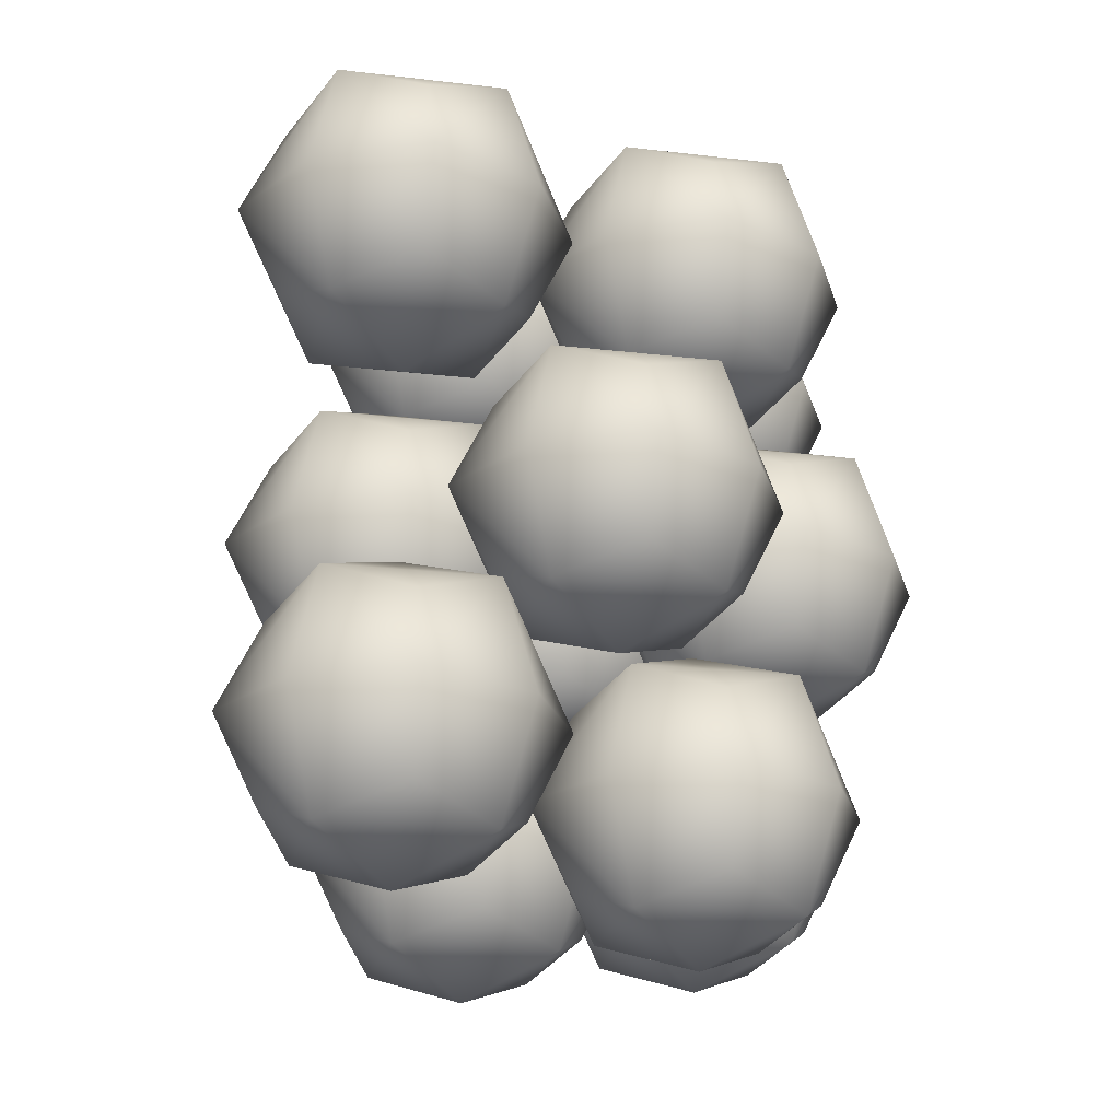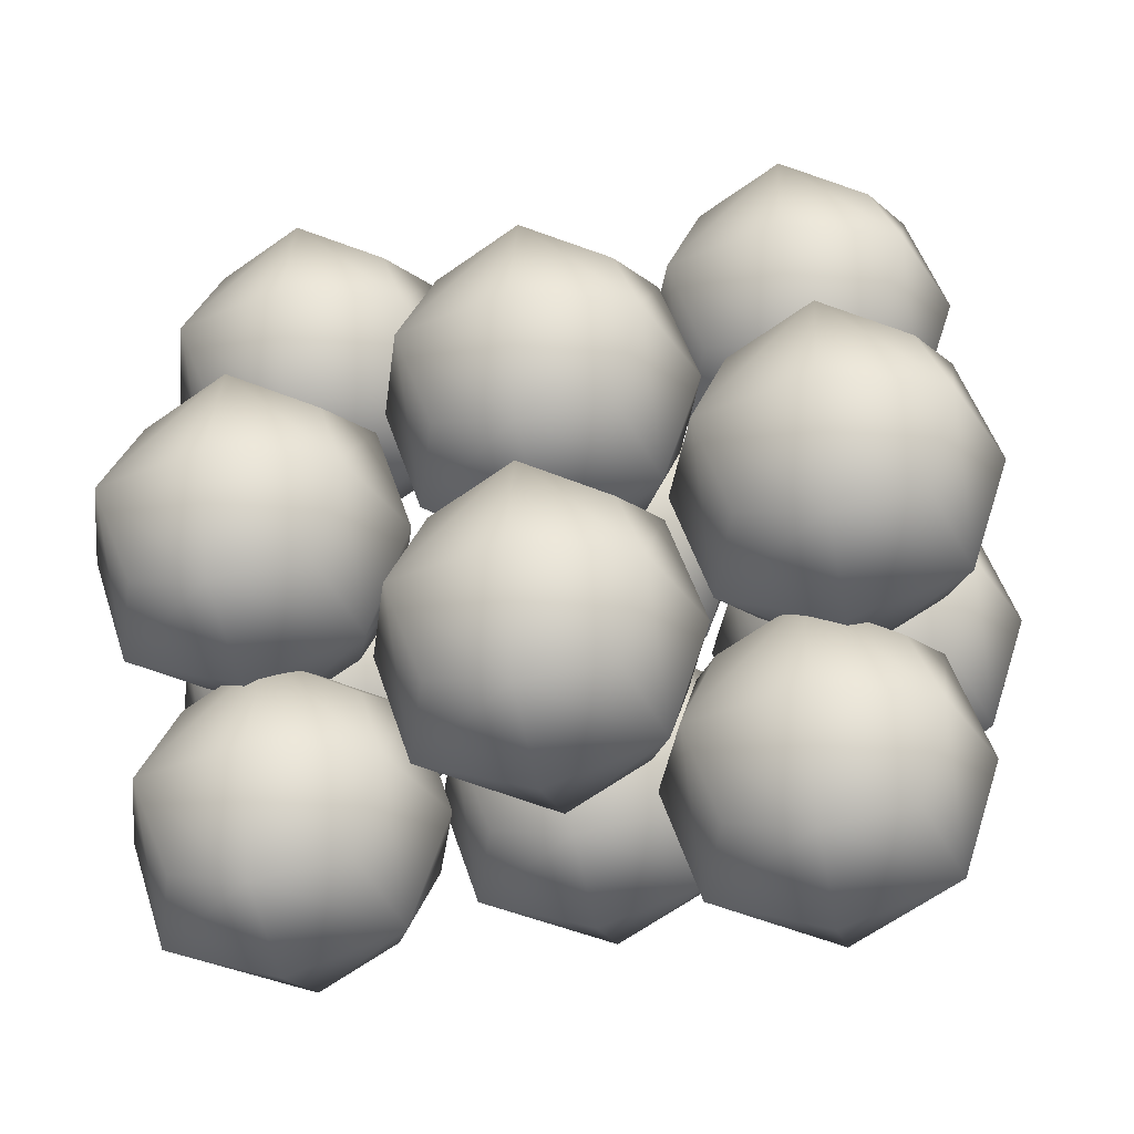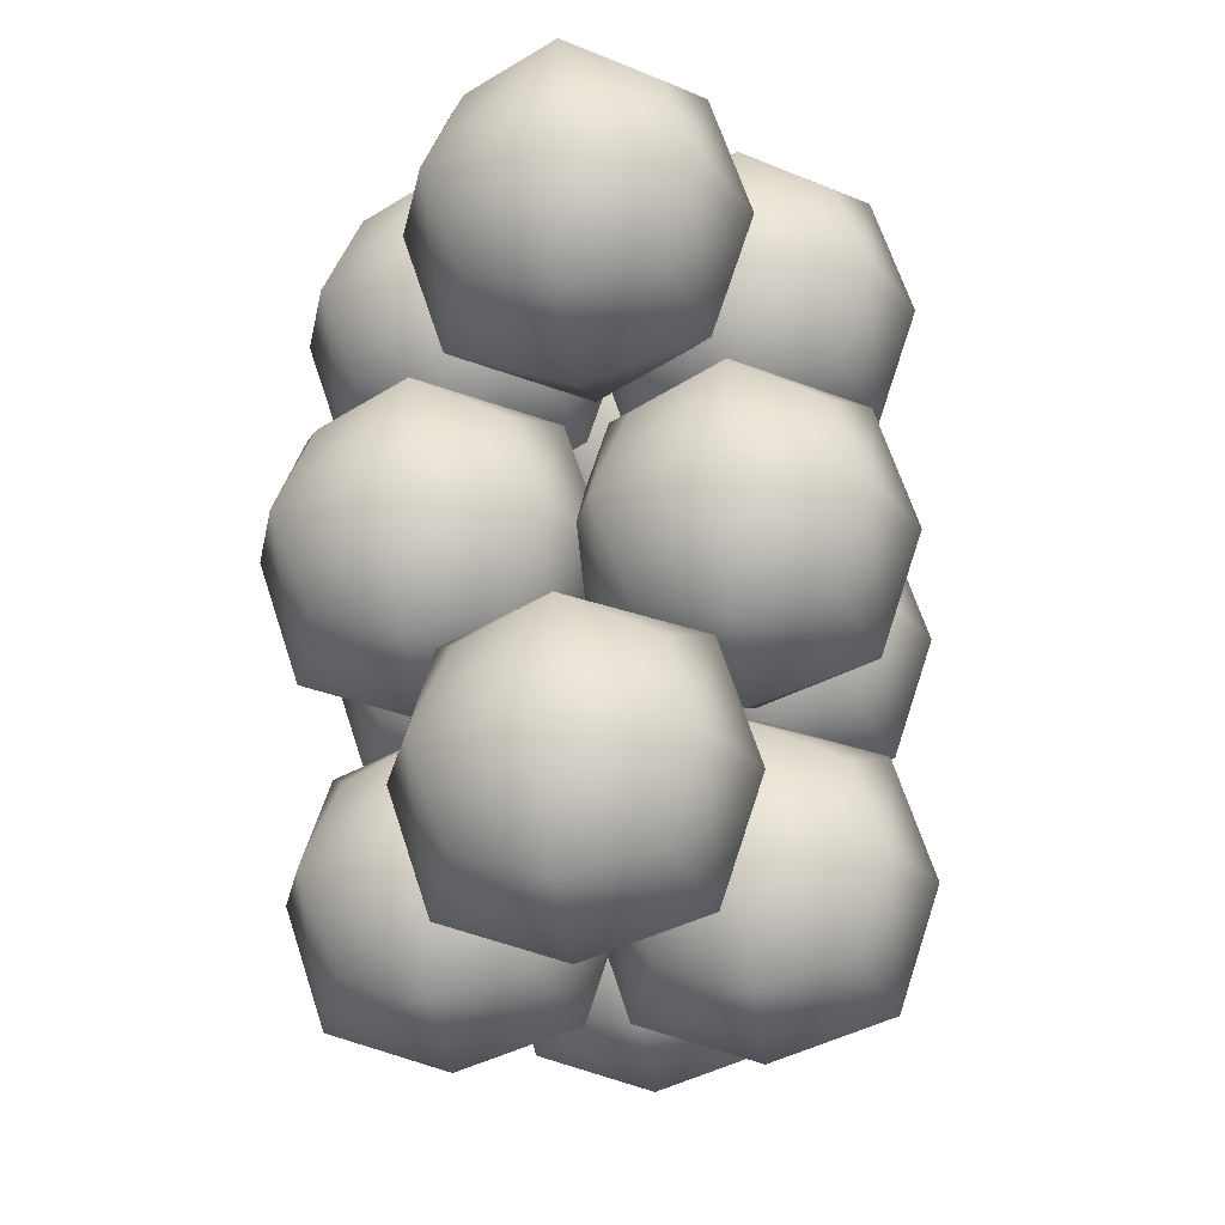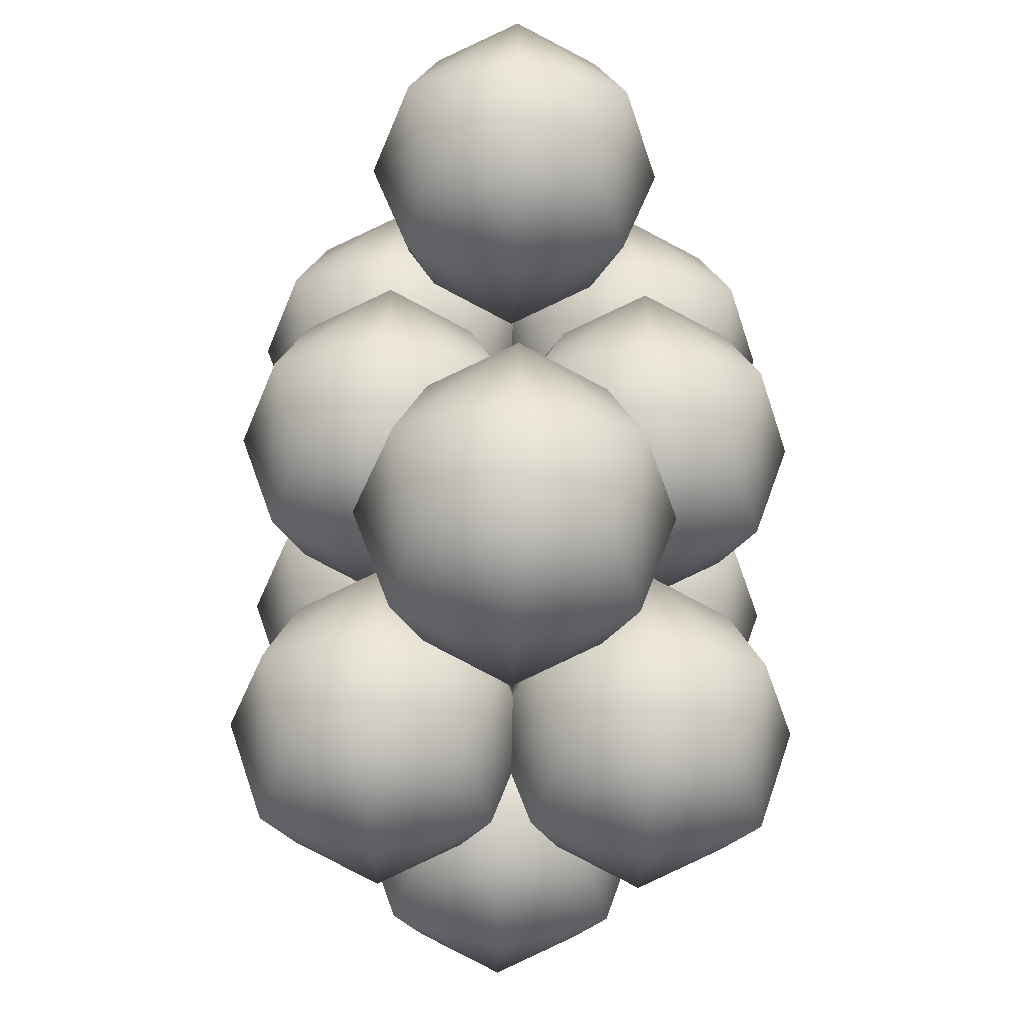
<metadata>
{"format":"obj","ext":"obj","renderer":"f3d","projection":"perspective","resolution":1024,"background":"white","views":[{"elev":-21.1,"azim":-147.0,"up":"+Z"},{"elev":-34.3,"azim":101.1,"up":"+Y"},{"elev":-20.7,"azim":7.8,"up":"+Z"},{"elev":-41.9,"azim":178.3,"up":"+Z"}]}
</metadata>
<code>
o ballon_low
v -0.05313 0.03665 0.04455
v -0.01957 0.04839 0.0328
v -0.007824 0.08195 0.04455
v -0.05313 0.08195 0.05965
v -0.01957 0.1155 0.0328
v -0.05313 0.1273 0.04455
v -0.08669 0.1155 0.0328
v -0.09844 0.08195 0.04455
v -0.08669 0.04839 0.0328
v -0.007824 0.1273 -0.000758
v -0.05313 0.1424 -0.000757
v -0.01957 0.1155 -0.03432
v -0.05313 0.1273 -0.04607
v -0.08669 0.1155 -0.03432
v -0.09844 0.1273 -0.000758
v -0.007824 0.08195 -0.04607
v -0.05313 0.08195 -0.06117
v -0.01957 0.04839 -0.03432
v -0.05313 0.03665 -0.04607
v -0.08669 0.04839 -0.03432
v -0.09844 0.08195 -0.04607
v -0.007824 0.03665 -0.000758
v -0.05313 0.02154 -0.000758
v -0.09844 0.03665 -0.000758
v 0.007279 0.08195 -0.000758
v -0.1135 0.08195 -0.000758
v -0.05313 0.1453 0.04455
v -0.01957 0.1571 0.03281
v -0.007824 0.1906 0.04455
v -0.05313 0.1906 0.05965
v -0.01957 0.2242 0.03281
v -0.05313 0.2359 0.04455
v -0.08669 0.2242 0.03281
v -0.09844 0.1906 0.04455
v -0.08669 0.1571 0.03281
v -0.007824 0.2359 -0.000757
v -0.05313 0.251 -0.000757
v -0.01957 0.2242 -0.03432
v -0.05313 0.2359 -0.04607
v -0.08669 0.2242 -0.03432
v -0.09844 0.2359 -0.000757
v -0.007824 0.1906 -0.04607
v -0.05313 0.1906 -0.06117
v -0.01957 0.1571 -0.03432
v -0.05313 0.1453 -0.04607
v -0.08669 0.1571 -0.03432
v -0.09844 0.1906 -0.04607
v -0.007824 0.1453 -0.000757
v -0.05313 0.1302 -0.000758
v -0.09844 0.1453 -0.000757
v 0.007279 0.1906 -0.000757
v -0.1135 0.1906 -0.000757
v -0.05313 0.09152 -0.0628
v -0.01957 0.1033 -0.07454
v -0.007824 0.1368 -0.06279
v -0.05313 0.1368 -0.04769
v -0.01957 0.1704 -0.07454
v -0.05313 0.1821 -0.06279
v -0.08669 0.1704 -0.07454
v -0.09844 0.1368 -0.06279
v -0.08669 0.1033 -0.07454
v -0.007824 0.1821 -0.1081
v -0.05313 0.1972 -0.1081
v -0.01957 0.1704 -0.1417
v -0.05313 0.1821 -0.1534
v -0.08669 0.1704 -0.1417
v -0.09844 0.1821 -0.1081
v -0.007824 0.1368 -0.1534
v -0.05313 0.1368 -0.1685
v -0.01957 0.1033 -0.1417
v -0.05313 0.09152 -0.1534
v -0.08669 0.1033 -0.1417
v -0.09844 0.1368 -0.1534
v -0.007824 0.09152 -0.1081
v -0.05313 0.07642 -0.1081
v -0.09844 0.09152 -0.1081
v 0.007279 0.1368 -0.1081
v -0.1135 0.1368 -0.1081
v 0.05313 0.03665 0.04455
v 0.08669 0.04839 0.0328
v 0.09844 0.08195 0.04455
v 0.05313 0.08195 0.05965
v 0.08669 0.1155 0.0328
v 0.05313 0.1273 0.04455
v 0.01957 0.1155 0.0328
v 0.007824 0.08195 0.04455
v 0.01957 0.04839 0.0328
v 0.09844 0.1273 -0.000758
v 0.05313 0.1424 -0.000757
v 0.08669 0.1155 -0.03432
v 0.05313 0.1273 -0.04607
v 0.01957 0.1155 -0.03432
v 0.007824 0.1273 -0.000758
v 0.09844 0.08195 -0.04607
v 0.05313 0.08195 -0.06117
v 0.08669 0.04839 -0.03432
v 0.05313 0.03665 -0.04607
v 0.01957 0.04839 -0.03432
v 0.007824 0.08195 -0.04607
v 0.09844 0.03665 -0.000758
v 0.05313 0.02154 -0.000758
v 0.007824 0.03665 -0.000758
v 0.1135 0.08195 -0.000758
v -0.007279 0.08195 -0.000758
v 0.05313 0.1453 0.04455
v 0.08669 0.1571 0.03281
v 0.09844 0.1906 0.04455
v 0.05313 0.1906 0.05965
v 0.08669 0.2242 0.03281
v 0.05313 0.2359 0.04455
v 0.01957 0.2242 0.03281
v 0.007824 0.1906 0.04455
v 0.01957 0.1571 0.03281
v 0.09844 0.2359 -0.000757
v 0.05313 0.251 -0.000757
v 0.08669 0.2242 -0.03432
v 0.05313 0.2359 -0.04607
v 0.01957 0.2242 -0.03432
v 0.007824 0.2359 -0.000757
v 0.09844 0.1906 -0.04607
v 0.05313 0.1906 -0.06117
v 0.08669 0.1571 -0.03432
v 0.05313 0.1453 -0.04607
v 0.01957 0.1571 -0.03432
v 0.007824 0.1906 -0.04607
v 0.09844 0.1453 -0.000757
v 0.05313 0.1302 -0.000758
v 0.007824 0.1453 -0.000757
v 0.1135 0.1906 -0.000757
v -0.007279 0.1906 -0.000757
v 0.05313 0.09152 -0.0628
v 0.08669 0.1033 -0.07454
v 0.09844 0.1368 -0.06279
v 0.05313 0.1368 -0.04769
v 0.08669 0.1704 -0.07454
v 0.05313 0.1821 -0.06279
v 0.01957 0.1704 -0.07454
v 0.007824 0.1368 -0.06279
v 0.01957 0.1033 -0.07454
v 0.09844 0.1821 -0.1081
v 0.05313 0.1972 -0.1081
v 0.08669 0.1704 -0.1417
v 0.05313 0.1821 -0.1534
v 0.01957 0.1704 -0.1417
v 0.007824 0.1821 -0.1081
v 0.09844 0.1368 -0.1534
v 0.05313 0.1368 -0.1685
v 0.08669 0.1033 -0.1417
v 0.05313 0.09152 -0.1534
v 0.01957 0.1033 -0.1417
v 0.007824 0.1368 -0.1534
v 0.09844 0.09152 -0.1081
v 0.05313 0.07642 -0.1081
v 0.007824 0.09152 -0.1081
v 0.1135 0.1368 -0.1081
v -0.007279 0.1368 -0.1081
v -0.05313 0.09152 0.1534
v -0.01957 0.1033 0.1417
v -0.007824 0.1368 0.1534
v -0.05313 0.1368 0.1685
v -0.01957 0.1704 0.1417
v -0.05313 0.1821 0.1534
v -0.08669 0.1704 0.1417
v -0.09844 0.1368 0.1534
v -0.08669 0.1033 0.1417
v -0.007824 0.1821 0.1081
v -0.05313 0.1972 0.1081
v -0.01957 0.1704 0.07454
v -0.05313 0.1821 0.0628
v -0.08669 0.1704 0.07454
v -0.09844 0.1821 0.1081
v -0.007824 0.1368 0.0628
v -0.05313 0.1368 0.04769
v -0.01957 0.1033 0.07454
v -0.05313 0.09152 0.0628
v -0.08669 0.1033 0.07454
v -0.09844 0.1368 0.0628
v -0.007824 0.09152 0.1081
v -0.05313 0.07642 0.1081
v -0.09844 0.09152 0.1081
v 0.007279 0.1368 0.1081
v -0.1135 0.1368 0.1081
v 0.05313 0.09152 0.1534
v 0.08669 0.1033 0.1417
v 0.09844 0.1368 0.1534
v 0.05313 0.1368 0.1685
v 0.08669 0.1704 0.1417
v 0.05313 0.1821 0.1534
v 0.01957 0.1704 0.1417
v 0.007824 0.1368 0.1534
v 0.01957 0.1033 0.1417
v 0.09844 0.1821 0.1081
v 0.05313 0.1972 0.1081
v 0.08669 0.1704 0.07454
v 0.05313 0.1821 0.0628
v 0.01957 0.1704 0.07454
v 0.007824 0.1821 0.1081
v 0.09844 0.1368 0.0628
v 0.05313 0.1368 0.04769
v 0.08669 0.1033 0.07454
v 0.05313 0.09152 0.0628
v 0.01957 0.1033 0.07454
v 0.007824 0.1368 0.0628
v 0.09844 0.09152 0.1081
v 0.05313 0.07642 0.1081
v 0.007824 0.09152 0.1081
v 0.1135 0.1368 0.1081
v -0.007279 0.1368 0.1081
v 0.001999 0.2061 0.1476
v 0.03556 0.2179 0.1359
v 0.04731 0.2514 0.1476
v 0.001999 0.2514 0.1627
v 0.03556 0.285 0.1359
v 0.001999 0.2967 0.1476
v -0.03156 0.285 0.1359
v -0.04331 0.2514 0.1476
v -0.03156 0.2179 0.1359
v 0.04731 0.2967 0.1023
v 0.001999 0.3118 0.1023
v 0.03556 0.285 0.06874
v 0.001999 0.2967 0.05699
v -0.03156 0.285 0.06874
v -0.04331 0.2967 0.1023
v 0.04731 0.2514 0.05699
v 0.001999 0.2514 0.04189
v 0.03556 0.2179 0.06874
v 0.001999 0.2061 0.05699
v -0.03156 0.2179 0.06874
v -0.04331 0.2514 0.05699
v 0.04731 0.2061 0.1023
v 0.001999 0.191 0.1023
v -0.04331 0.2061 0.1023
v 0.06241 0.2514 0.1023
v -0.05841 0.2514 0.1023
v 0.001999 0.2061 -0.04875
v 0.03556 0.2179 -0.0605
v 0.04731 0.2514 -0.04875
v 0.001999 0.2514 -0.03365
v 0.03556 0.285 -0.0605
v 0.001999 0.2967 -0.04875
v -0.03156 0.285 -0.0605
v -0.04331 0.2514 -0.04875
v -0.03156 0.2179 -0.0605
v 0.04731 0.2967 -0.09406
v 0.001999 0.3118 -0.09406
v 0.03556 0.285 -0.1276
v 0.001999 0.2967 -0.1394
v -0.03156 0.285 -0.1276
v -0.04331 0.2967 -0.09406
v 0.04731 0.2514 -0.1394
v 0.001999 0.2514 -0.1545
v 0.03556 0.2179 -0.1276
v 0.001999 0.2061 -0.1394
v -0.03156 0.2179 -0.1276
v -0.04331 0.2514 -0.1394
v 0.04731 0.2061 -0.09406
v 0.001999 0.191 -0.09406
v -0.04331 0.2061 -0.09406
v 0.06241 0.2514 -0.09406
v -0.05841 0.2514 -0.09406
v 0.001999 0 -0.04875
v 0.03556 0.01175 -0.0605
v 0.04731 0.04531 -0.04875
v 0.001999 0.04531 -0.03365
v 0.03556 0.07887 -0.0605
v 0.001999 0.09062 -0.04875
v -0.03156 0.07887 -0.0605
v -0.04331 0.04531 -0.04875
v -0.03156 0.01175 -0.0605
v 0.04731 0.09062 -0.09406
v 0.001999 0.1057 -0.09406
v 0.03556 0.07887 -0.1276
v 0.001999 0.09062 -0.1394
v -0.03156 0.07887 -0.1276
v -0.04331 0.09062 -0.09406
v 0.04731 0.04531 -0.1394
v 0.001999 0.04531 -0.1545
v 0.03556 0.01175 -0.1276
v 0.001999 0 -0.1394
v -0.03156 0.01175 -0.1276
v -0.04331 0.04531 -0.1394
v 0.04731 0 -0.09406
v 0.001999 -0.0151 -0.09406
v -0.04331 0 -0.09406
v 0.06241 0.04531 -0.09406
v -0.05841 0.04531 -0.09406
v 0.001999 -0 0.1476
v 0.03556 0.01175 0.1359
v 0.04731 0.04531 0.1476
v 0.001999 0.04531 0.1627
v 0.03556 0.07887 0.1359
v 0.001999 0.09062 0.1476
v -0.03156 0.07887 0.1359
v -0.04331 0.04531 0.1476
v -0.03156 0.01175 0.1359
v 0.04731 0.09062 0.1023
v 0.001999 0.1057 0.1023
v 0.03556 0.07887 0.06874
v 0.001999 0.09062 0.05699
v -0.03156 0.07887 0.06874
v -0.04331 0.09062 0.1023
v 0.04731 0.04531 0.05699
v 0.001999 0.04531 0.04189
v 0.03556 0.01175 0.06874
v 0.001999 -0 0.05699
v -0.03156 0.01175 0.06874
v -0.04331 0.04531 0.05699
v 0.04731 -0 0.1023
v 0.001999 -0.0151 0.1023
v -0.04331 -0 0.1023
v 0.06241 0.04531 0.1023
v -0.05841 0.04531 0.1023
f 1 2 3 4
f 3 5 6 4
f 6 7 8 4
f 8 9 1 4
f 6 5 10 11
f 10 12 13 11
f 13 14 15 11
f 15 7 6 11
f 13 12 16 17
f 16 18 19 17
f 19 20 21 17
f 21 14 13 17
f 19 18 22 23
f 22 2 1 23
f 1 9 24 23
f 24 20 19 23
f 22 18 16 25
f 16 12 10 25
f 10 5 3 25
f 3 2 22 25
f 24 9 8 26
f 8 7 15 26
f 15 14 21 26
f 21 20 24 26
f 27 28 29 30
f 29 31 32 30
f 32 33 34 30
f 34 35 27 30
f 32 31 36 37
f 36 38 39 37
f 39 40 41 37
f 41 33 32 37
f 39 38 42 43
f 42 44 45 43
f 45 46 47 43
f 47 40 39 43
f 45 44 48 49
f 48 28 27 49
f 27 35 50 49
f 50 46 45 49
f 48 44 42 51
f 42 38 36 51
f 36 31 29 51
f 29 28 48 51
f 50 35 34 52
f 34 33 41 52
f 41 40 47 52
f 47 46 50 52
f 53 54 55 56
f 55 57 58 56
f 58 59 60 56
f 60 61 53 56
f 58 57 62 63
f 62 64 65 63
f 65 66 67 63
f 67 59 58 63
f 65 64 68 69
f 68 70 71 69
f 71 72 73 69
f 73 66 65 69
f 71 70 74 75
f 74 54 53 75
f 53 61 76 75
f 76 72 71 75
f 74 70 68 77
f 68 64 62 77
f 62 57 55 77
f 55 54 74 77
f 76 61 60 78
f 60 59 67 78
f 67 66 73 78
f 73 72 76 78
f 79 80 81 82
f 81 83 84 82
f 84 85 86 82
f 86 87 79 82
f 84 83 88 89
f 88 90 91 89
f 91 92 93 89
f 93 85 84 89
f 91 90 94 95
f 94 96 97 95
f 97 98 99 95
f 99 92 91 95
f 97 96 100 101
f 100 80 79 101
f 79 87 102 101
f 102 98 97 101
f 100 96 94 103
f 94 90 88 103
f 88 83 81 103
f 81 80 100 103
f 102 87 86 104
f 86 85 93 104
f 93 92 99 104
f 99 98 102 104
f 105 106 107 108
f 107 109 110 108
f 110 111 112 108
f 112 113 105 108
f 110 109 114 115
f 114 116 117 115
f 117 118 119 115
f 119 111 110 115
f 117 116 120 121
f 120 122 123 121
f 123 124 125 121
f 125 118 117 121
f 123 122 126 127
f 126 106 105 127
f 105 113 128 127
f 128 124 123 127
f 126 122 120 129
f 120 116 114 129
f 114 109 107 129
f 107 106 126 129
f 128 113 112 130
f 112 111 119 130
f 119 118 125 130
f 125 124 128 130
f 131 132 133 134
f 133 135 136 134
f 136 137 138 134
f 138 139 131 134
f 136 135 140 141
f 140 142 143 141
f 143 144 145 141
f 145 137 136 141
f 143 142 146 147
f 146 148 149 147
f 149 150 151 147
f 151 144 143 147
f 149 148 152 153
f 152 132 131 153
f 131 139 154 153
f 154 150 149 153
f 152 148 146 155
f 146 142 140 155
f 140 135 133 155
f 133 132 152 155
f 154 139 138 156
f 138 137 145 156
f 145 144 151 156
f 151 150 154 156
f 157 158 159 160
f 159 161 162 160
f 162 163 164 160
f 164 165 157 160
f 162 161 166 167
f 166 168 169 167
f 169 170 171 167
f 171 163 162 167
f 169 168 172 173
f 172 174 175 173
f 175 176 177 173
f 177 170 169 173
f 175 174 178 179
f 178 158 157 179
f 157 165 180 179
f 180 176 175 179
f 178 174 172 181
f 172 168 166 181
f 166 161 159 181
f 159 158 178 181
f 180 165 164 182
f 164 163 171 182
f 171 170 177 182
f 177 176 180 182
f 183 184 185 186
f 185 187 188 186
f 188 189 190 186
f 190 191 183 186
f 188 187 192 193
f 192 194 195 193
f 195 196 197 193
f 197 189 188 193
f 195 194 198 199
f 198 200 201 199
f 201 202 203 199
f 203 196 195 199
f 201 200 204 205
f 204 184 183 205
f 183 191 206 205
f 206 202 201 205
f 204 200 198 207
f 198 194 192 207
f 192 187 185 207
f 185 184 204 207
f 206 191 190 208
f 190 189 197 208
f 197 196 203 208
f 203 202 206 208
f 209 210 211 212
f 211 213 214 212
f 214 215 216 212
f 216 217 209 212
f 214 213 218 219
f 218 220 221 219
f 221 222 223 219
f 223 215 214 219
f 221 220 224 225
f 224 226 227 225
f 227 228 229 225
f 229 222 221 225
f 227 226 230 231
f 230 210 209 231
f 209 217 232 231
f 232 228 227 231
f 230 226 224 233
f 224 220 218 233
f 218 213 211 233
f 211 210 230 233
f 232 217 216 234
f 216 215 223 234
f 223 222 229 234
f 229 228 232 234
f 235 236 237 238
f 237 239 240 238
f 240 241 242 238
f 242 243 235 238
f 240 239 244 245
f 244 246 247 245
f 247 248 249 245
f 249 241 240 245
f 247 246 250 251
f 250 252 253 251
f 253 254 255 251
f 255 248 247 251
f 253 252 256 257
f 256 236 235 257
f 235 243 258 257
f 258 254 253 257
f 256 252 250 259
f 250 246 244 259
f 244 239 237 259
f 237 236 256 259
f 258 243 242 260
f 242 241 249 260
f 249 248 255 260
f 255 254 258 260
f 261 262 263 264
f 263 265 266 264
f 266 267 268 264
f 268 269 261 264
f 266 265 270 271
f 270 272 273 271
f 273 274 275 271
f 275 267 266 271
f 273 272 276 277
f 276 278 279 277
f 279 280 281 277
f 281 274 273 277
f 279 278 282 283
f 282 262 261 283
f 261 269 284 283
f 284 280 279 283
f 282 278 276 285
f 276 272 270 285
f 270 265 263 285
f 263 262 282 285
f 284 269 268 286
f 268 267 275 286
f 275 274 281 286
f 281 280 284 286
f 287 288 289 290
f 289 291 292 290
f 292 293 294 290
f 294 295 287 290
f 292 291 296 297
f 296 298 299 297
f 299 300 301 297
f 301 293 292 297
f 299 298 302 303
f 302 304 305 303
f 305 306 307 303
f 307 300 299 303
f 305 304 308 309
f 308 288 287 309
f 287 295 310 309
f 310 306 305 309
f 308 304 302 311
f 302 298 296 311
f 296 291 289 311
f 289 288 308 311
f 310 295 294 312
f 294 293 301 312
f 301 300 307 312
f 307 306 310 312

</code>
